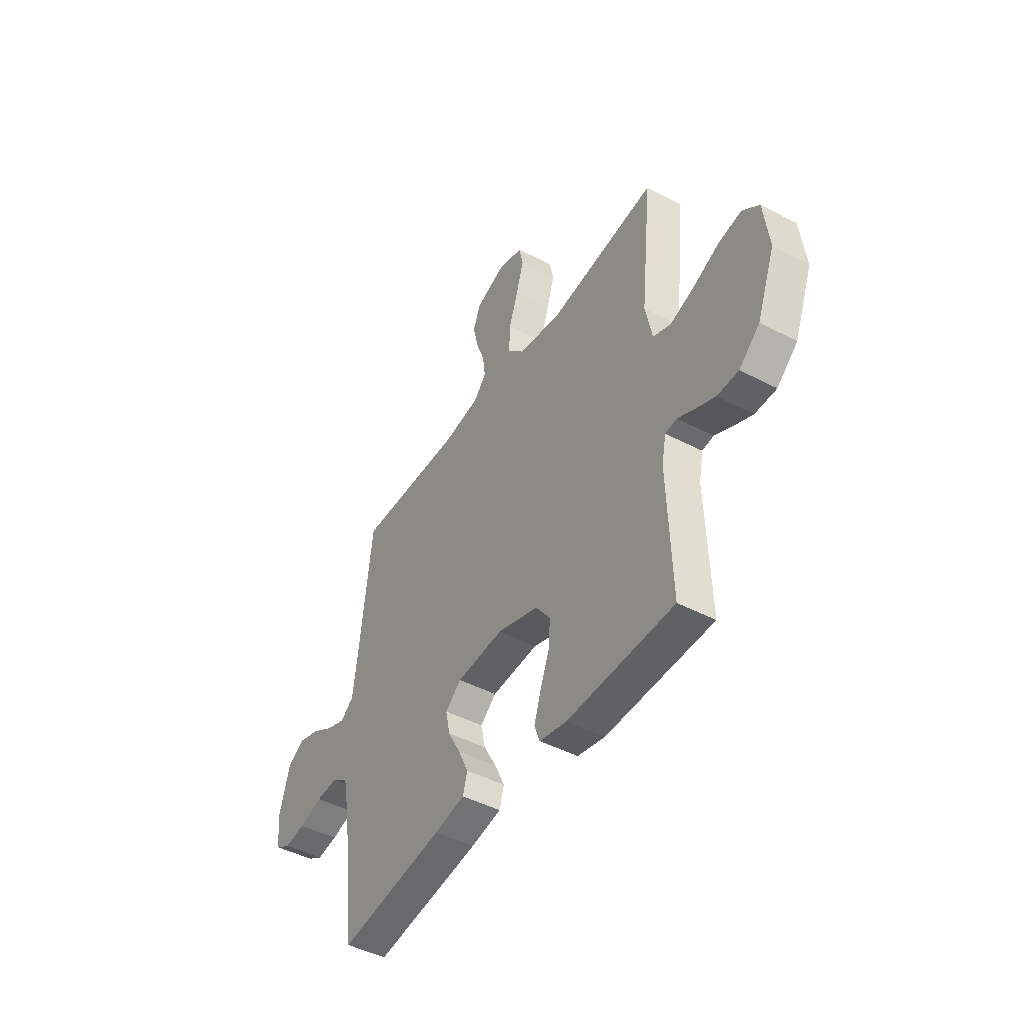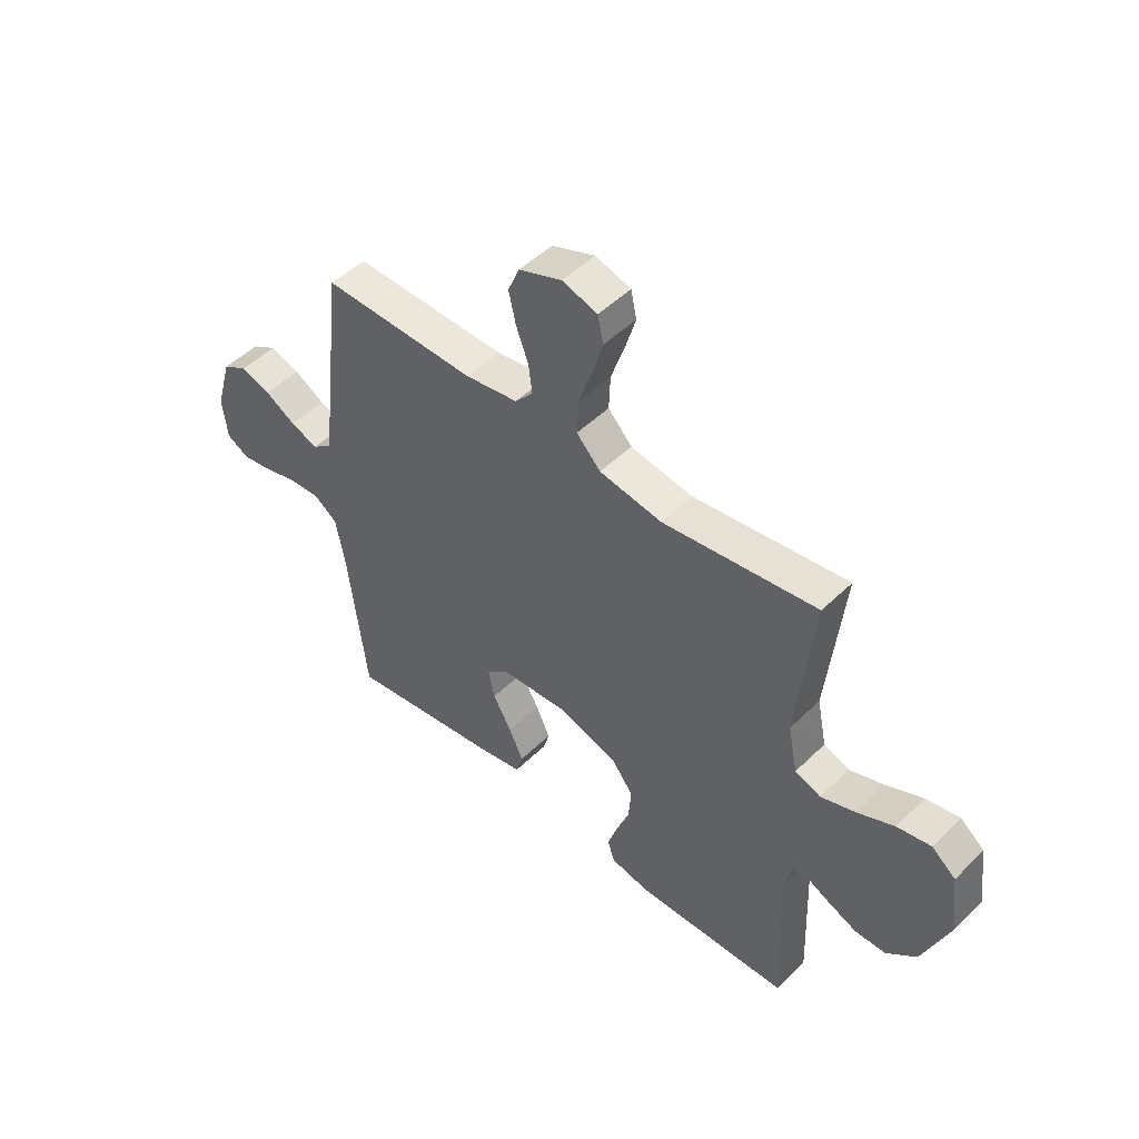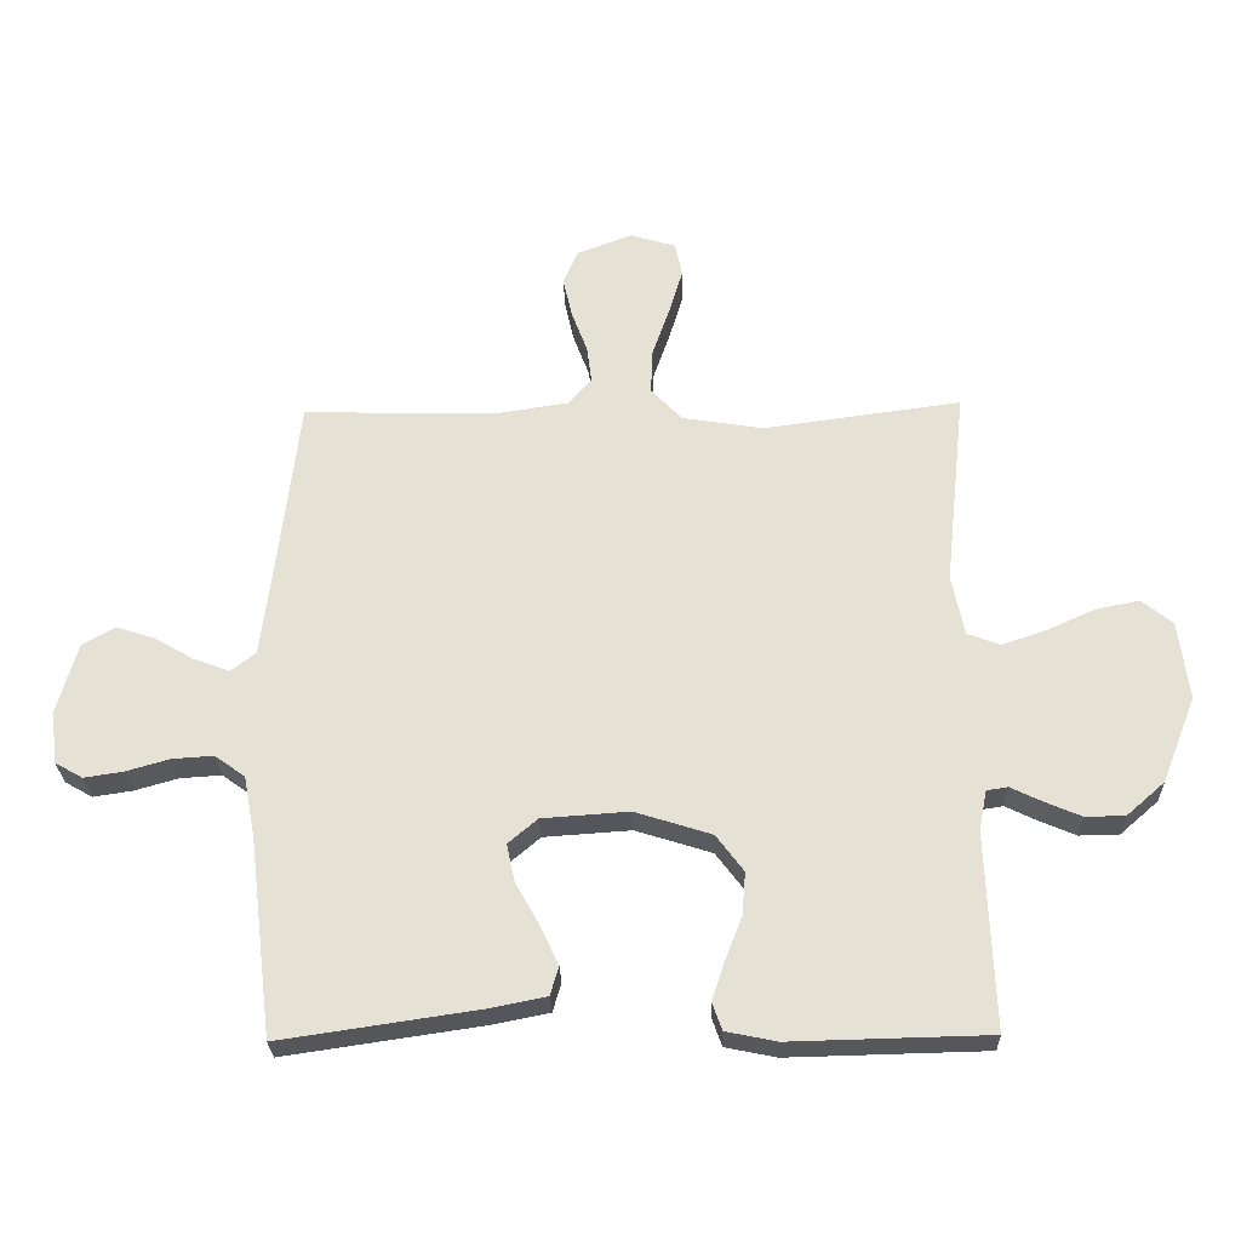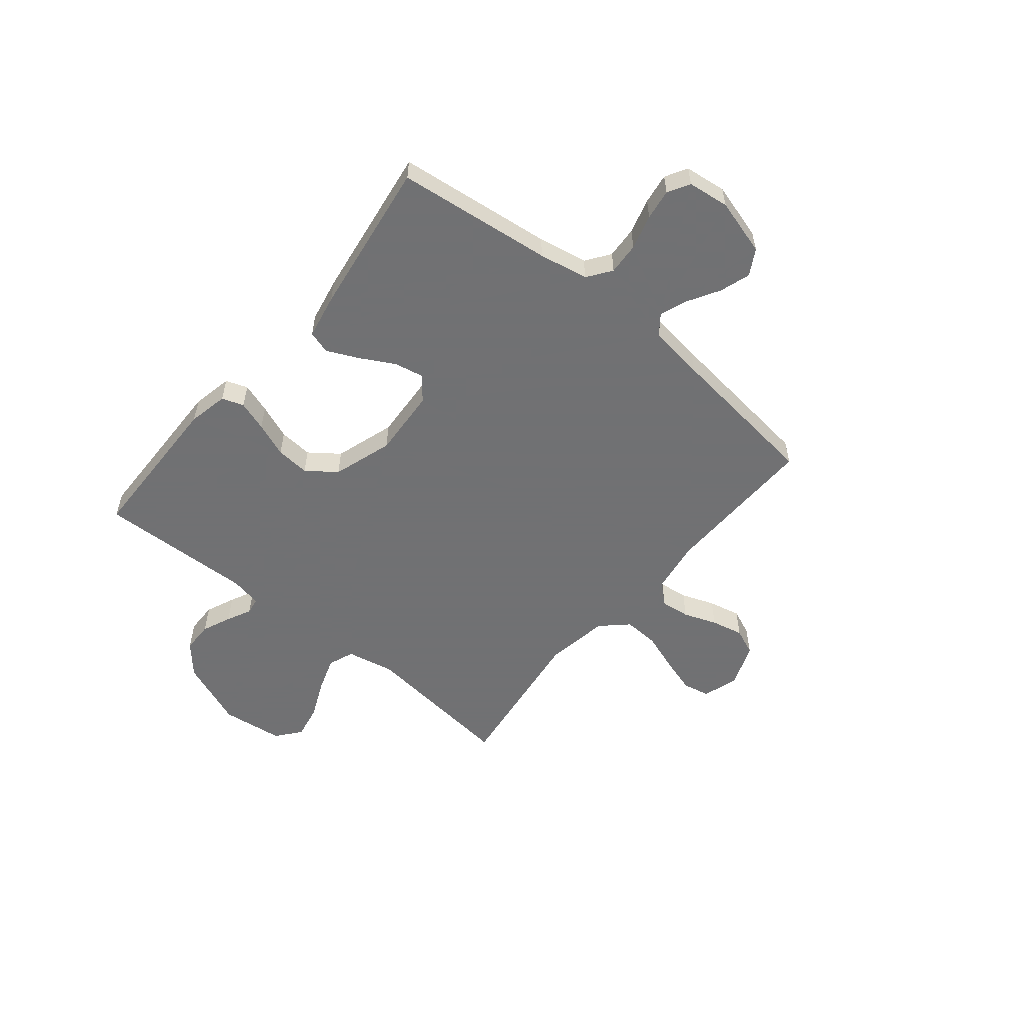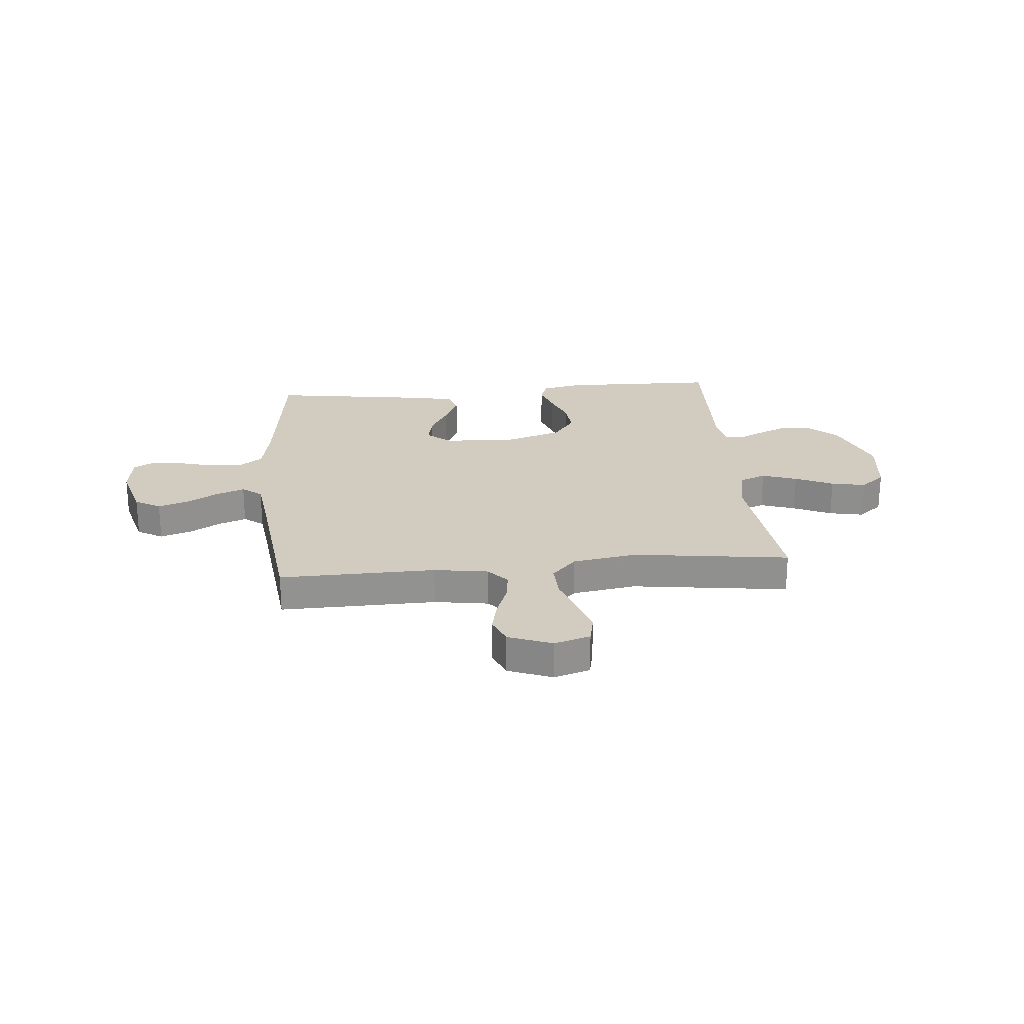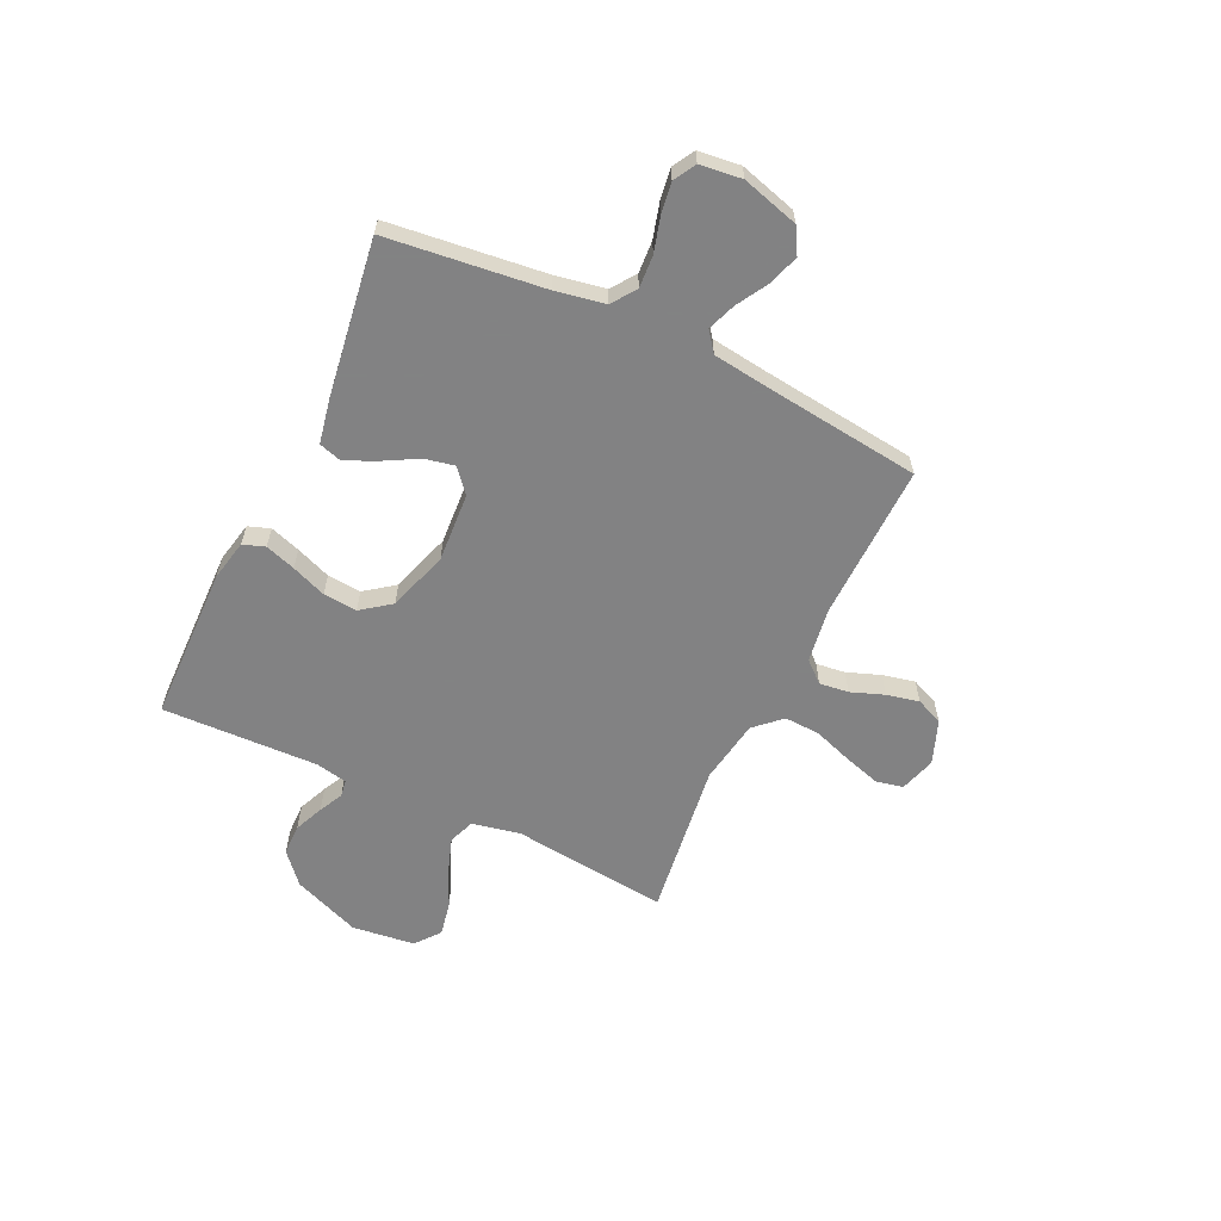
<metadata>
{"format":"obj","ext":"obj","renderer":"f3d","projection":"perspective","resolution":1024,"background":"white","views":[{"elev":-45.4,"azim":58.8,"up":"+Z"},{"elev":48.9,"azim":42.9,"up":"+Z"},{"elev":-26.7,"azim":1.7,"up":"+Z"},{"elev":-55.3,"azim":-129.6,"up":"+Y"},{"elev":24.2,"azim":-5.1,"up":"+Y"},{"elev":-60.9,"azim":-115.5,"up":"+Y"}]}
</metadata>
<code>
v -0.5 0.07 0.5
v -0.2 0.07 0.494
v -0.096 0.07 0.51
v -0.061 0.07 0.55
v -0.068 0.07 0.606
v -0.092 0.07 0.67
v -0.106 0.07 0.732
v -0.084 0.07 0.784
v 0 0.07 0.816
v 0.069 0.07 0.795
v 0.08 0.07 0.743
v 0.059 0.07 0.673
v 0.033 0.07 0.598
v 0.03 0.07 0.53
v 0.077 0.07 0.48
v 0.2 0.07 0.46
v 0.5 0.07 0.5
v 0.468 0.07 0.2
v 0.487 0.07 0.108
v 0.537 0.07 0.089
v 0.604 0.07 0.112
v 0.677 0.07 0.145
v 0.743 0.07 0.158
v 0.79 0.07 0.12
v 0.805 0.07 0
v 0.754 0.07 -0.13
v 0.696 0.07 -0.181
v 0.636 0.07 -0.182
v 0.58 0.07 -0.158
v 0.533 0.07 -0.135
v 0.501 0.07 -0.14
v 0.489 0.07 -0.2
v 0.5 0.07 -0.5
v 0.2 0.07 -0.507
v 0.123 0.07 -0.491
v 0.108 0.07 -0.449
v 0.127 0.07 -0.391
v 0.153 0.07 -0.324
v 0.158 0.07 -0.259
v 0.116 0.07 -0.203
v 0 0.07 -0.166
v -0.132 0.07 -0.175
v -0.177 0.07 -0.213
v -0.165 0.07 -0.27
v -0.129 0.07 -0.335
v -0.101 0.07 -0.395
v -0.114 0.07 -0.439
v -0.2 0.07 -0.456
v -0.5 0.07 -0.5
v -0.536 0.07 -0.2
v -0.554 0.07 -0.105
v -0.6 0.07 -0.072
v -0.662 0.07 -0.076
v -0.729 0.07 -0.095
v -0.788 0.07 -0.104
v -0.83 0.07 -0.08
v -0.84 0.07 0
v -0.809 0.07 0.109
v -0.76 0.07 0.137
v -0.701 0.07 0.118
v -0.641 0.07 0.083
v -0.587 0.07 0.063
v -0.549 0.07 0.092
v -0.535 0.07 0.2
v -0.5 0 0.5
v -0.2 0 0.494
v -0.096 0 0.51
v -0.061 0 0.55
v -0.068 0 0.606
v -0.092 0 0.67
v -0.106 0 0.732
v -0.084 0 0.784
v 0 0 0.816
v 0.069 0 0.795
v 0.08 0 0.743
v 0.059 0 0.673
v 0.033 0 0.598
v 0.03 0 0.53
v 0.077 0 0.48
v 0.2 0 0.46
v 0.5 0 0.5
v 0.468 0 0.2
v 0.487 0 0.108
v 0.537 0 0.089
v 0.604 0 0.112
v 0.677 0 0.145
v 0.743 0 0.158
v 0.79 0 0.12
v 0.805 0 0
v 0.754 0 -0.13
v 0.696 0 -0.181
v 0.636 0 -0.182
v 0.58 0 -0.158
v 0.533 0 -0.135
v 0.501 0 -0.14
v 0.489 0 -0.2
v 0.5 0 -0.5
v 0.2 0 -0.507
v 0.123 0 -0.491
v 0.108 0 -0.449
v 0.127 0 -0.391
v 0.153 0 -0.324
v 0.158 0 -0.259
v 0.116 0 -0.203
v 0 0 -0.166
v -0.132 0 -0.175
v -0.177 0 -0.213
v -0.165 0 -0.27
v -0.129 0 -0.335
v -0.101 0 -0.395
v -0.114 0 -0.439
v -0.2 0 -0.456
v -0.5 0 -0.5
v -0.536 0 -0.2
v -0.554 0 -0.105
v -0.6 0 -0.072
v -0.662 0 -0.076
v -0.729 0 -0.095
v -0.788 0 -0.104
v -0.83 0 -0.08
v -0.84 0 0
v -0.809 0 0.109
v -0.76 0 0.137
v -0.701 0 0.118
v -0.641 0 0.083
v -0.587 0 0.063
v -0.549 0 0.092
v -0.535 0 0.2
f 58 59 60 61
f 58 61 62
f 57 58 62
f 56 57 62
f 53 54 55 56
f 52 53 56 62
f 51 52 62 63
f 47 48 49 50
f 44 45 46 47
f 44 47 50 51
f 35 36 37 38
f 33 34 35 38
f 32 33 38 39
f 31 32 39 40
f 27 28 29 30
f 25 26 27 30
f 25 30 31
f 21 22 23 24
f 20 21 24 25
f 16 17 18
f 15 16 18 19
f 10 11 12 13
f 8 9 10 13
f 8 13 14
f 5 6 7 8
f 4 5 8 14
f 3 4 14 15
f 64 1 2
f 43 44 51 63
f 42 43 63 64
f 41 42 64 2
f 20 25 31 40
f 19 20 40 41
f 15 19 41
f 2 3 15 41
f 125 124 123 122
f 126 125 122
f 126 122 121
f 126 121 120
f 120 119 118 117
f 126 120 117 116
f 127 126 116 115
f 114 113 112 111
f 111 110 109 108
f 115 114 111 108
f 102 101 100 99
f 102 99 98 97
f 103 102 97 96
f 104 103 96 95
f 94 93 92 91
f 94 91 90 89
f 95 94 89
f 88 87 86 85
f 89 88 85 84
f 82 81 80
f 83 82 80 79
f 77 76 75 74
f 77 74 73 72
f 78 77 72
f 72 71 70 69
f 78 72 69 68
f 79 78 68 67
f 66 65 128
f 127 115 108 107
f 128 127 107 106
f 66 128 106 105
f 104 95 89 84
f 105 104 84 83
f 105 83 79
f 105 79 67 66
f 1 65 66 2
f 2 66 67 3
f 3 67 68 4
f 4 68 69 5
f 5 69 70 6
f 6 70 71 7
f 7 71 72 8
f 8 72 73 9
f 9 73 74 10
f 10 74 75 11
f 11 75 76 12
f 12 76 77 13
f 13 77 78 14
f 14 78 79 15
f 15 79 80 16
f 16 80 81 17
f 17 81 82 18
f 18 82 83 19
f 19 83 84 20
f 20 84 85 21
f 21 85 86 22
f 22 86 87 23
f 23 87 88 24
f 24 88 89 25
f 25 89 90 26
f 26 90 91 27
f 27 91 92 28
f 28 92 93 29
f 29 93 94 30
f 30 94 95 31
f 31 95 96 32
f 32 96 97 33
f 33 97 98 34
f 34 98 99 35
f 35 99 100 36
f 36 100 101 37
f 37 101 102 38
f 38 102 103 39
f 39 103 104 40
f 40 104 105 41
f 41 105 106 42
f 42 106 107 43
f 43 107 108 44
f 44 108 109 45
f 45 109 110 46
f 46 110 111 47
f 47 111 112 48
f 48 112 113 49
f 49 113 114 50
f 50 114 115 51
f 51 115 116 52
f 52 116 117 53
f 53 117 118 54
f 54 118 119 55
f 55 119 120 56
f 56 120 121 57
f 57 121 122 58
f 58 122 123 59
f 59 123 124 60
f 60 124 125 61
f 61 125 126 62
f 62 126 127 63
f 63 127 128 64
f 64 128 65 1

</code>
